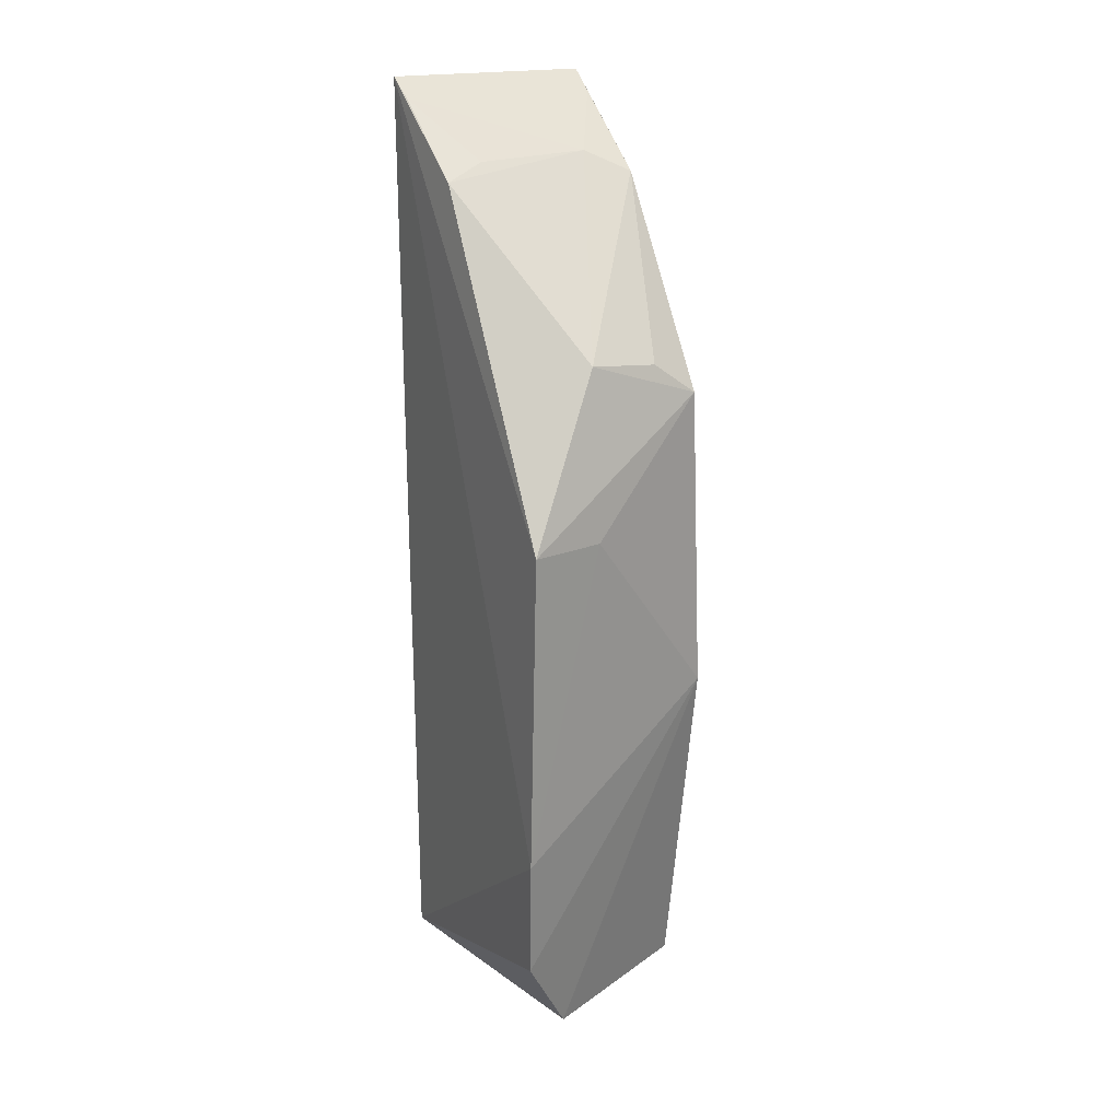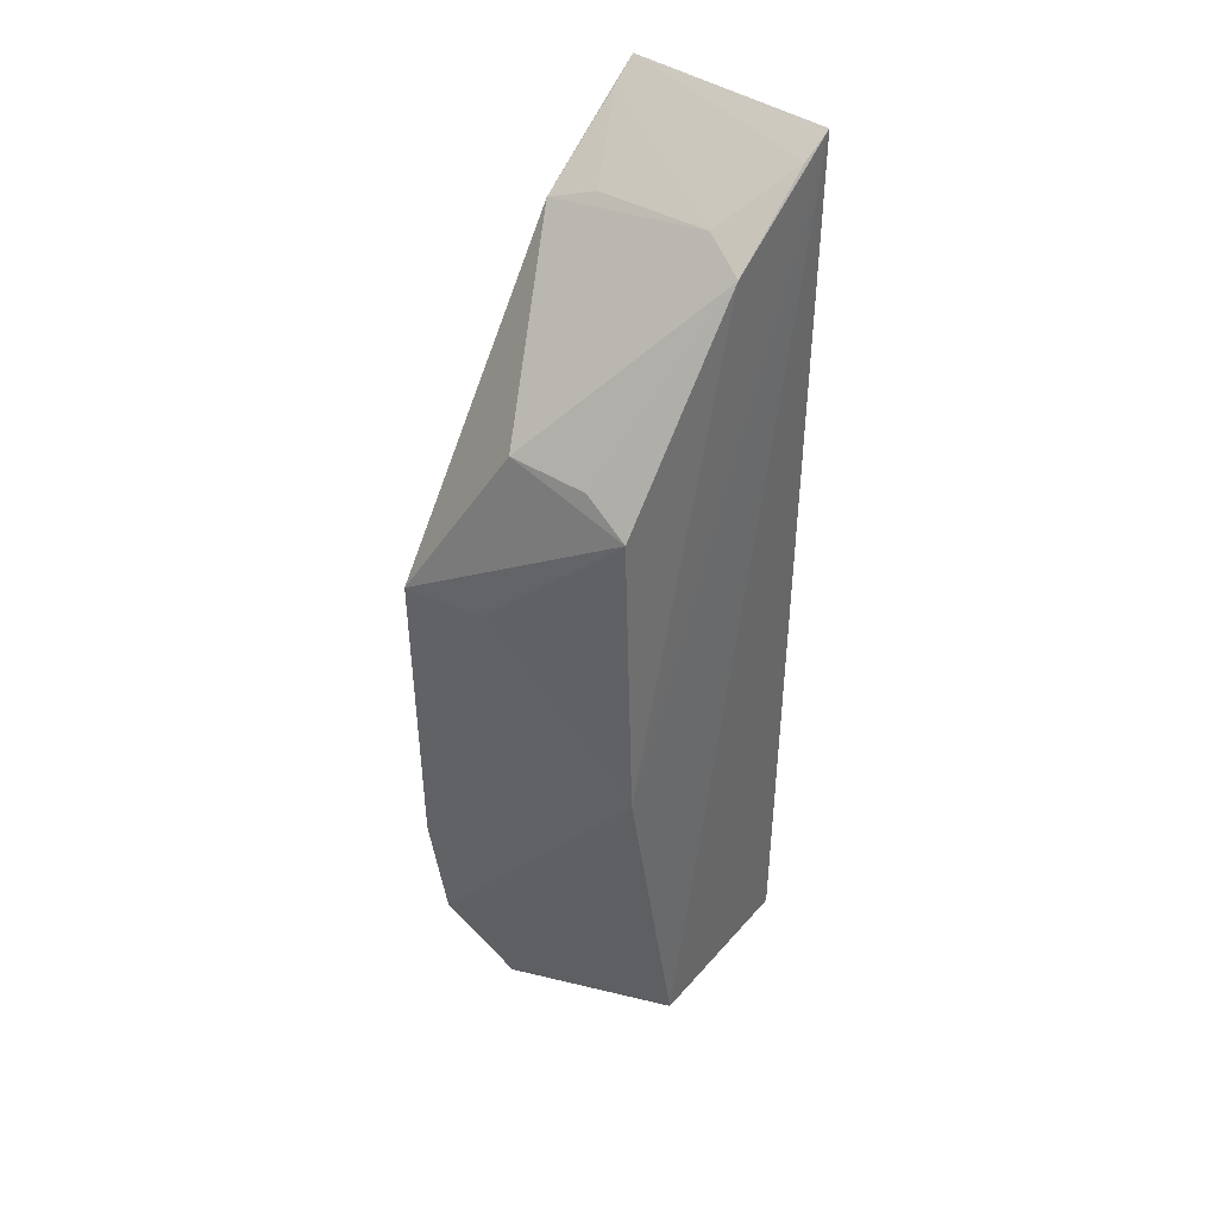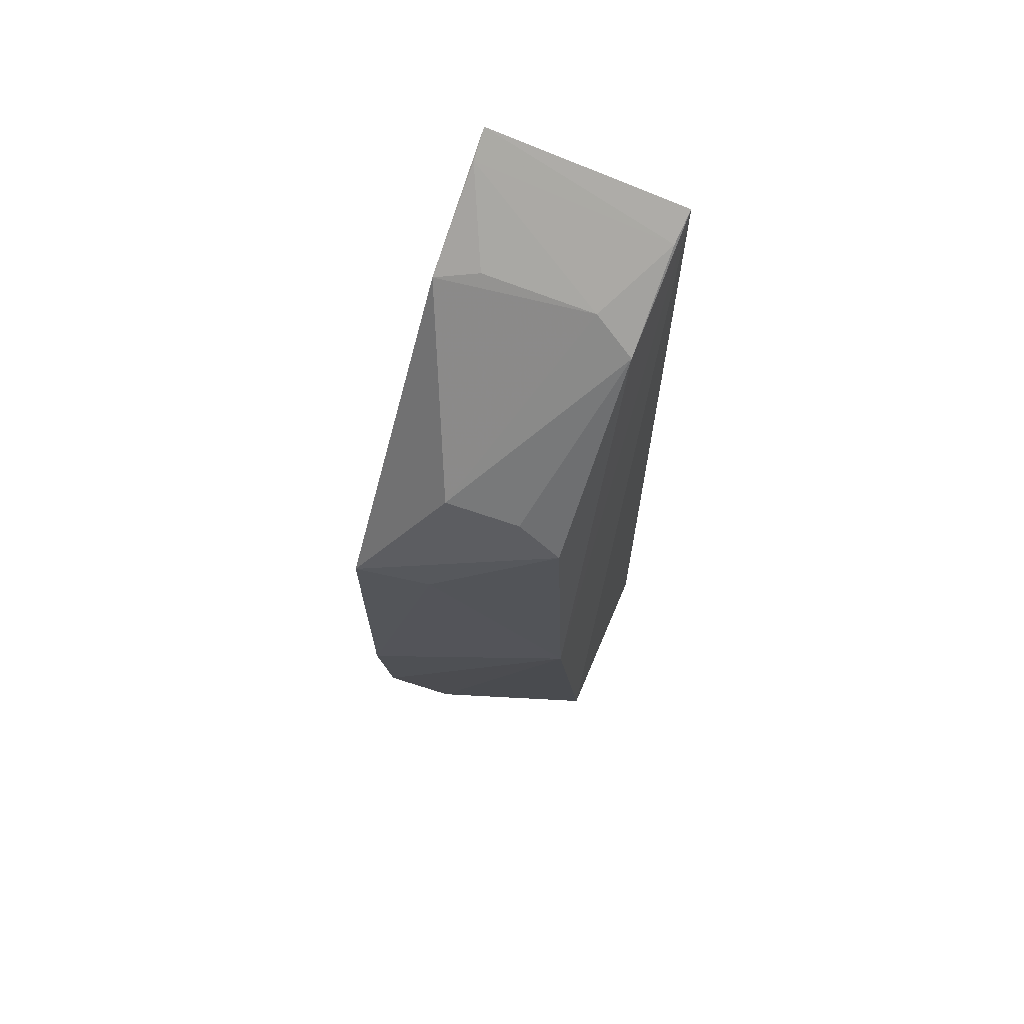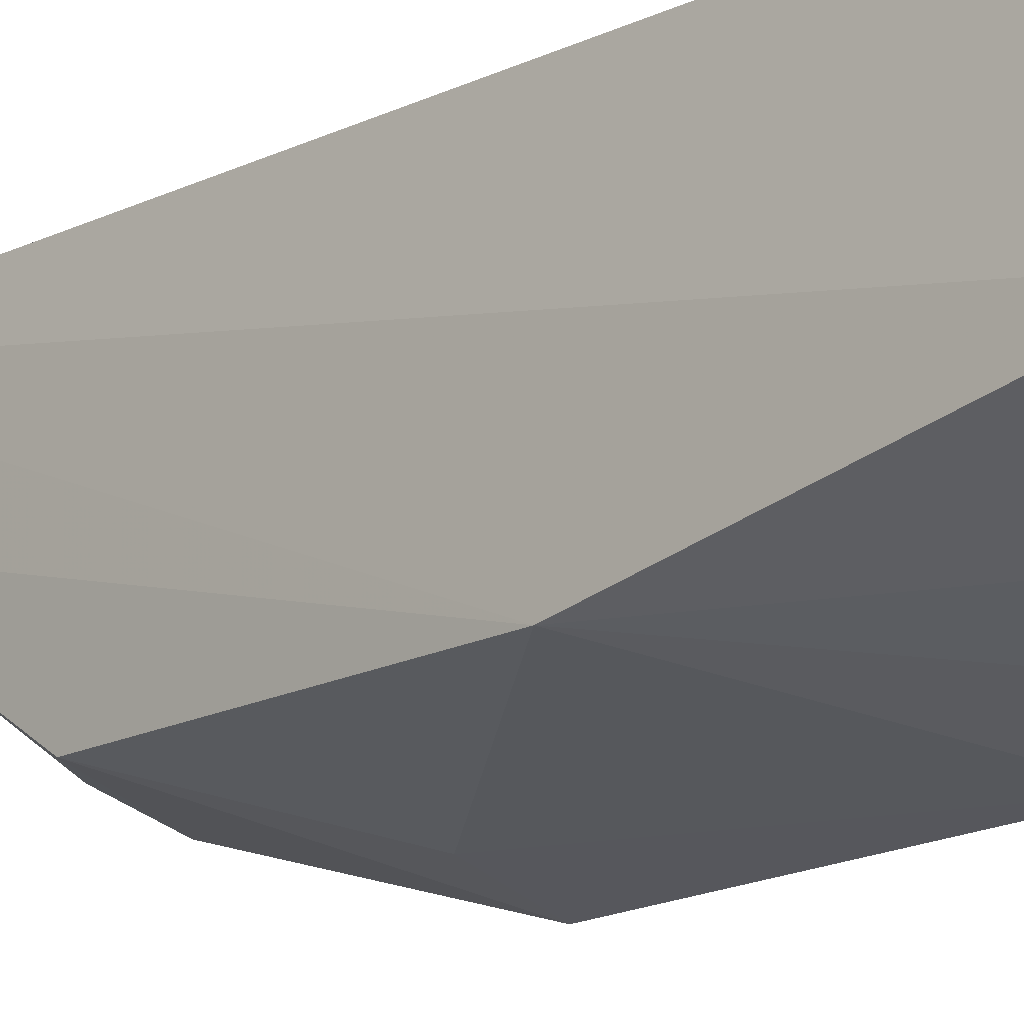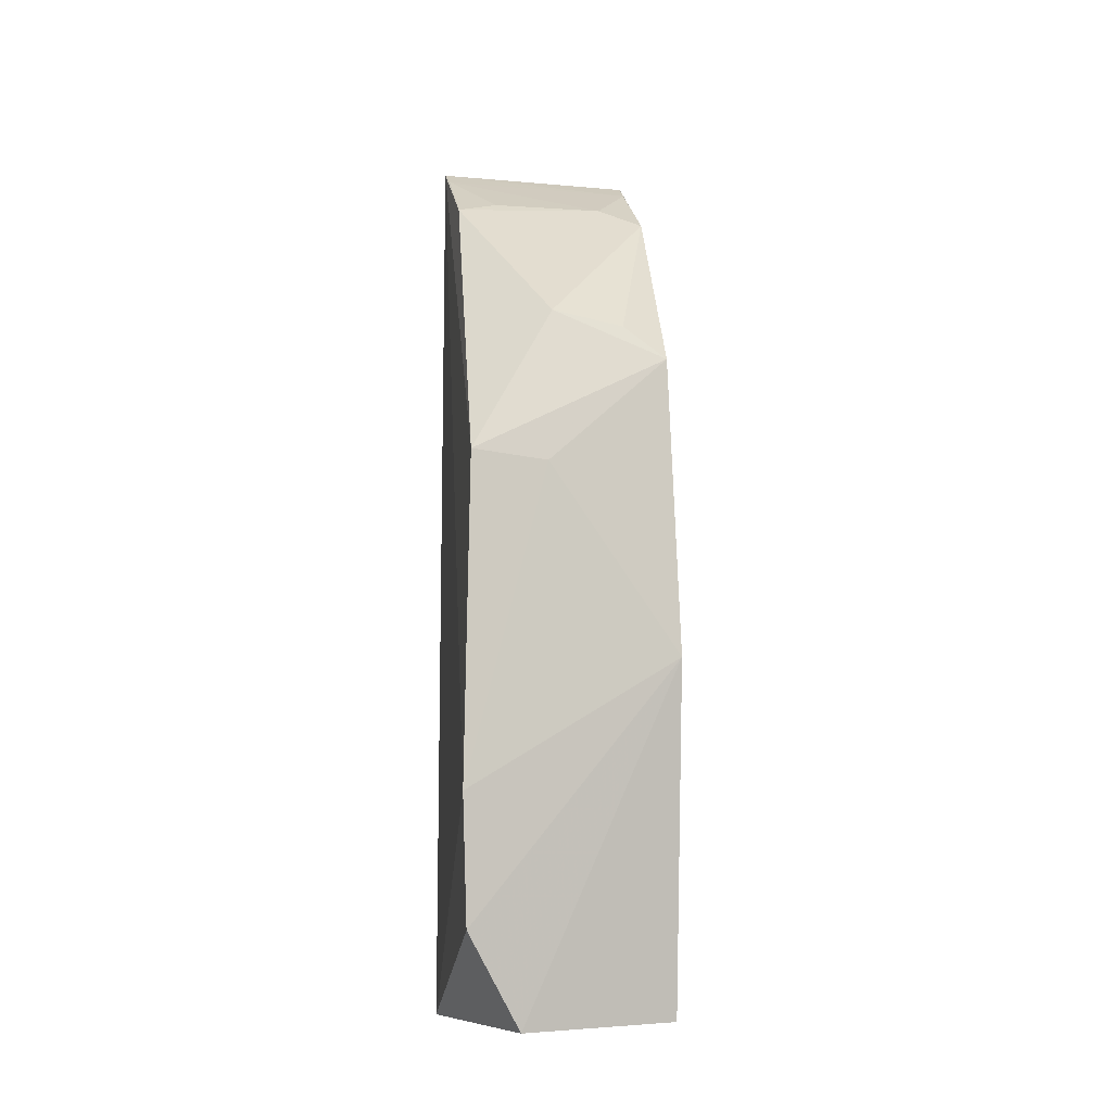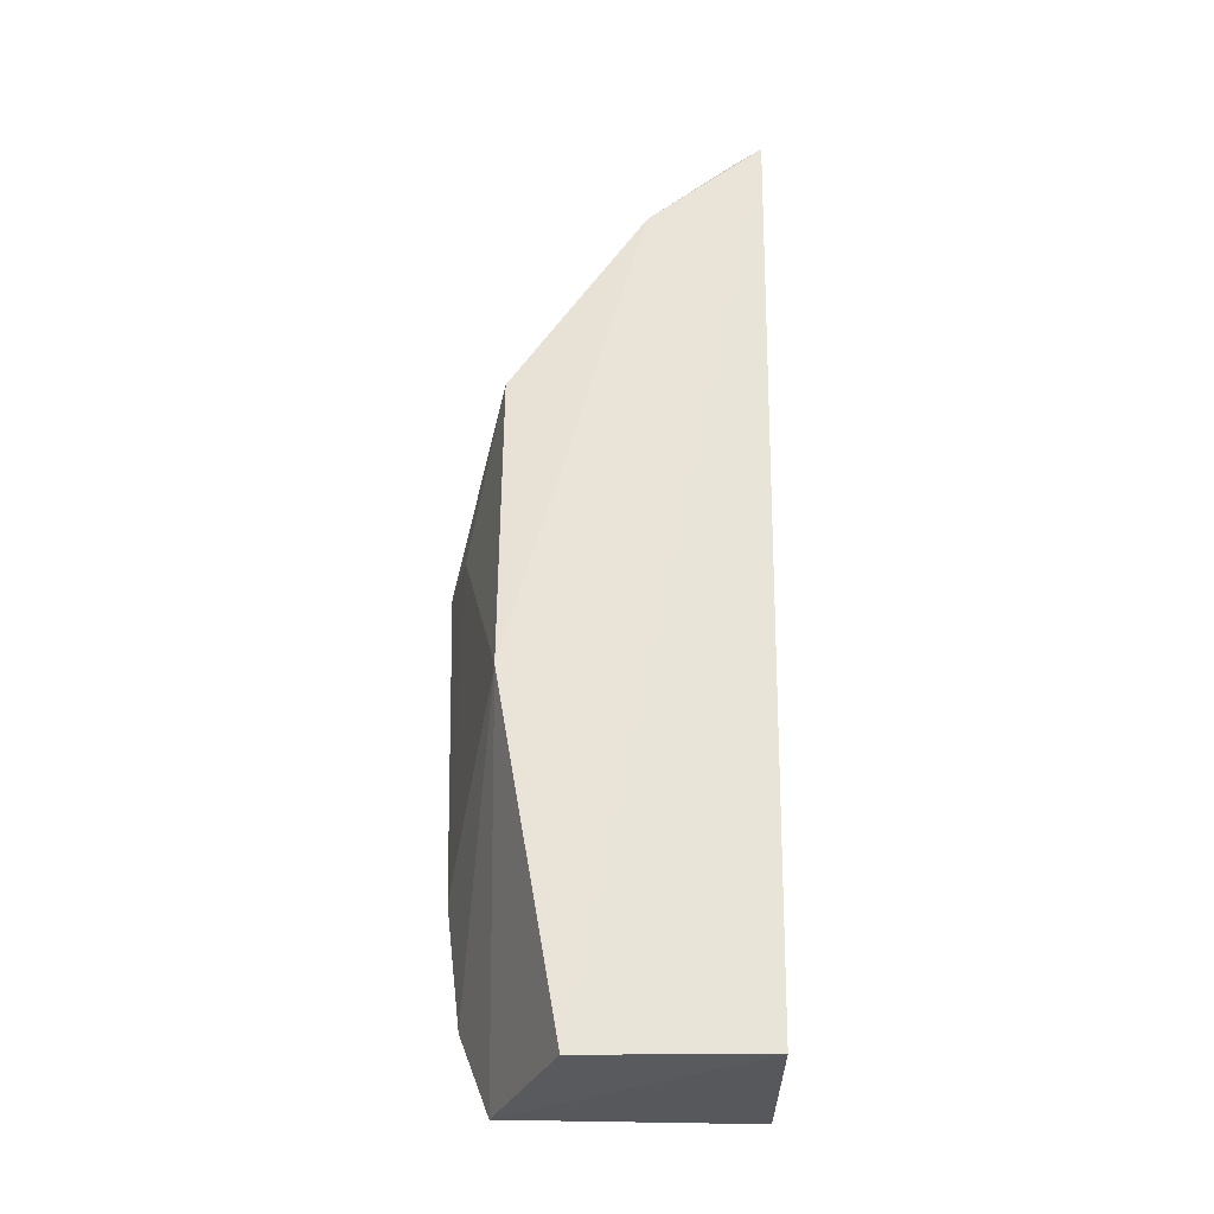
<metadata>
{"format":"obj","ext":"obj","renderer":"f3d","projection":"perspective","resolution":1024,"background":"white","views":[{"elev":20.1,"azim":151.6,"up":"+Y"},{"elev":41.1,"azim":-140.3,"up":"+Y"},{"elev":67.4,"azim":-154.6,"up":"+Y"},{"elev":-17.5,"azim":-46.0,"up":"+Z"},{"elev":-11.5,"azim":170.0,"up":"+Y"},{"elev":-29.0,"azim":-89.6,"up":"+Y"}]}
</metadata>
<code>
v 0.08333 -0.005281 -0.3383
v 0.08516 0.02548 -0.4402
v 0.08326 0.3375 -0.3344
v 0.008395 0.3366 -0.3338
v 0.004711 -0.006203 -0.4043
v 0.05426 0.2483 -0.4295
v 0.0875 0.07147 -0.4457
v 0.0646 -0.00875 -0.428
v 0.007576 -0.005281 -0.3383
v 0.02484 0.3119 -0.3696
v 0.08616 0.1897 -0.4482
v 0.006544 0.1217 -0.4266
v 0.009182 0.3296 -0.3443
v 0.08272 0.3054 -0.3773
v 0.0576 0.1885 -0.4413
v 0.01066 0.2329 -0.4258
v 0.06703 0.3108 -0.3715
v 0.00872 0.3041 -0.3761
v 0.08268 0.3307 -0.344
v 0.02696 0.2448 -0.4252
f 1 3 4
f 7 1 2
f 7 3 1
f 8 2 1
f 9 1 4
f 9 4 5
f 9 8 1
f 9 5 8
f 11 3 7
f 12 7 2
f 12 5 4
f 12 8 5
f 12 2 8
f 13 4 3
f 14 6 10
f 14 11 6
f 14 3 11
f 15 11 7
f 15 7 12
f 16 15 12
f 16 6 11
f 16 11 15
f 17 14 10
f 18 10 6
f 18 13 10
f 18 4 13
f 18 16 12
f 18 12 4
f 19 17 10
f 19 3 14
f 19 14 17
f 19 13 3
f 19 10 13
f 20 18 6
f 20 6 16
f 20 16 18

</code>
